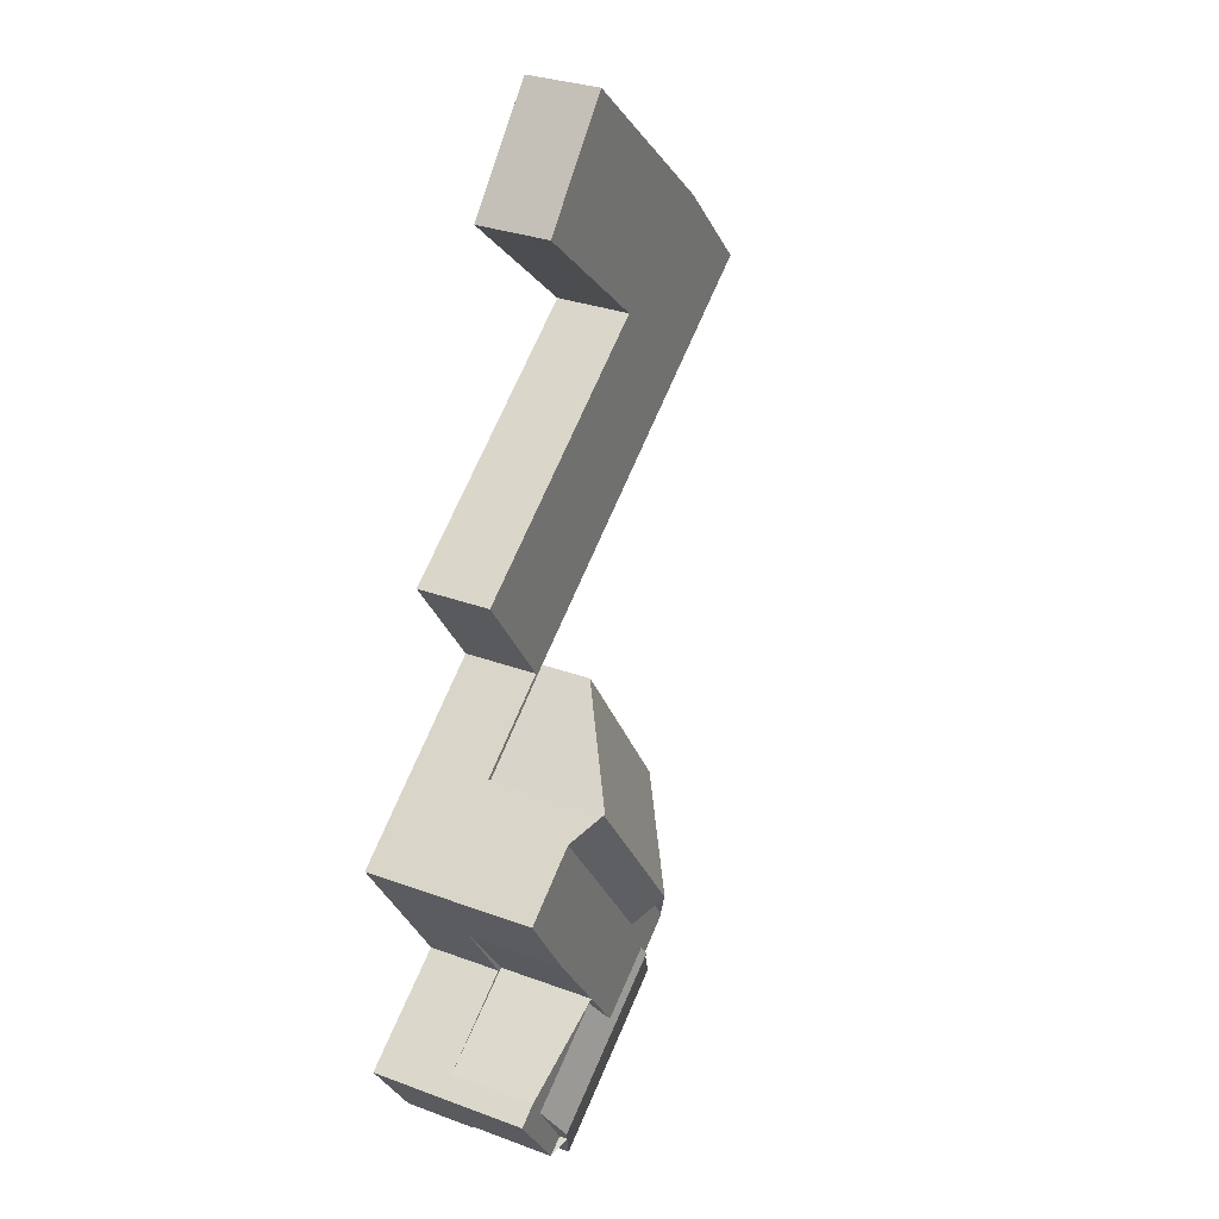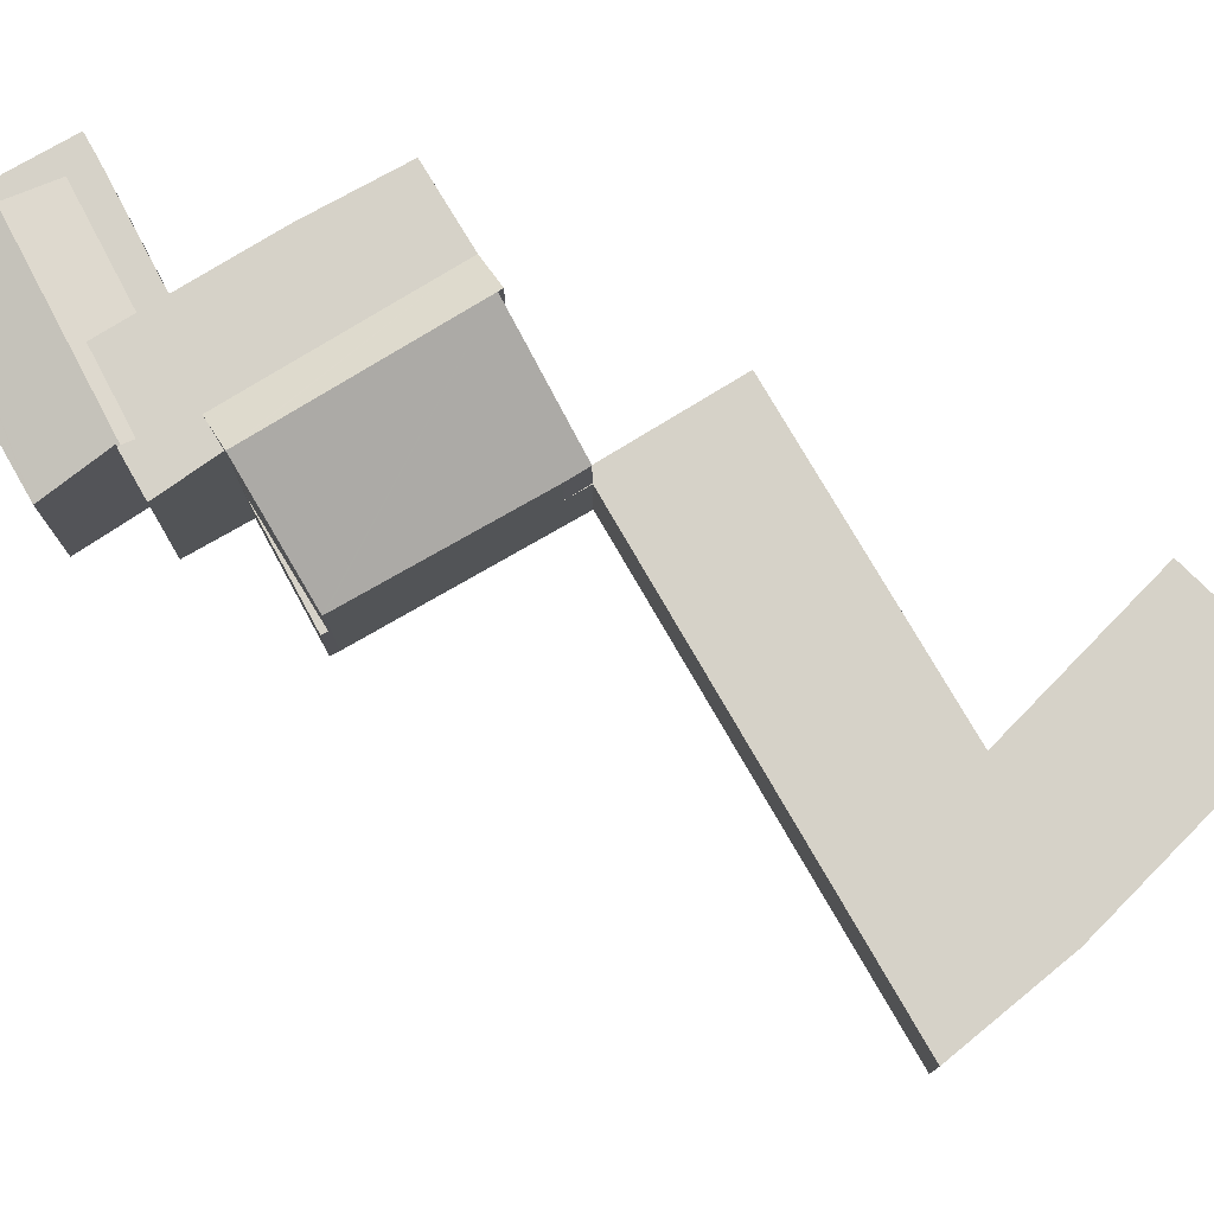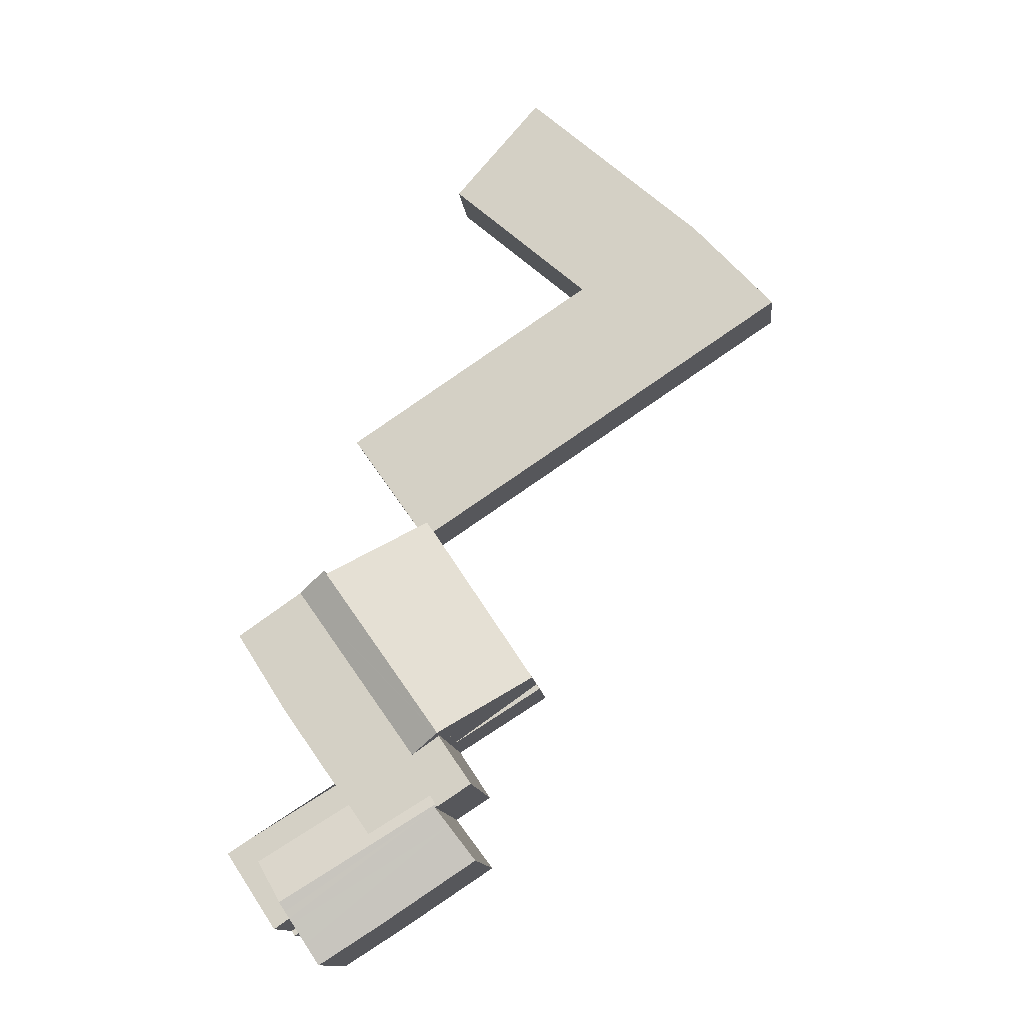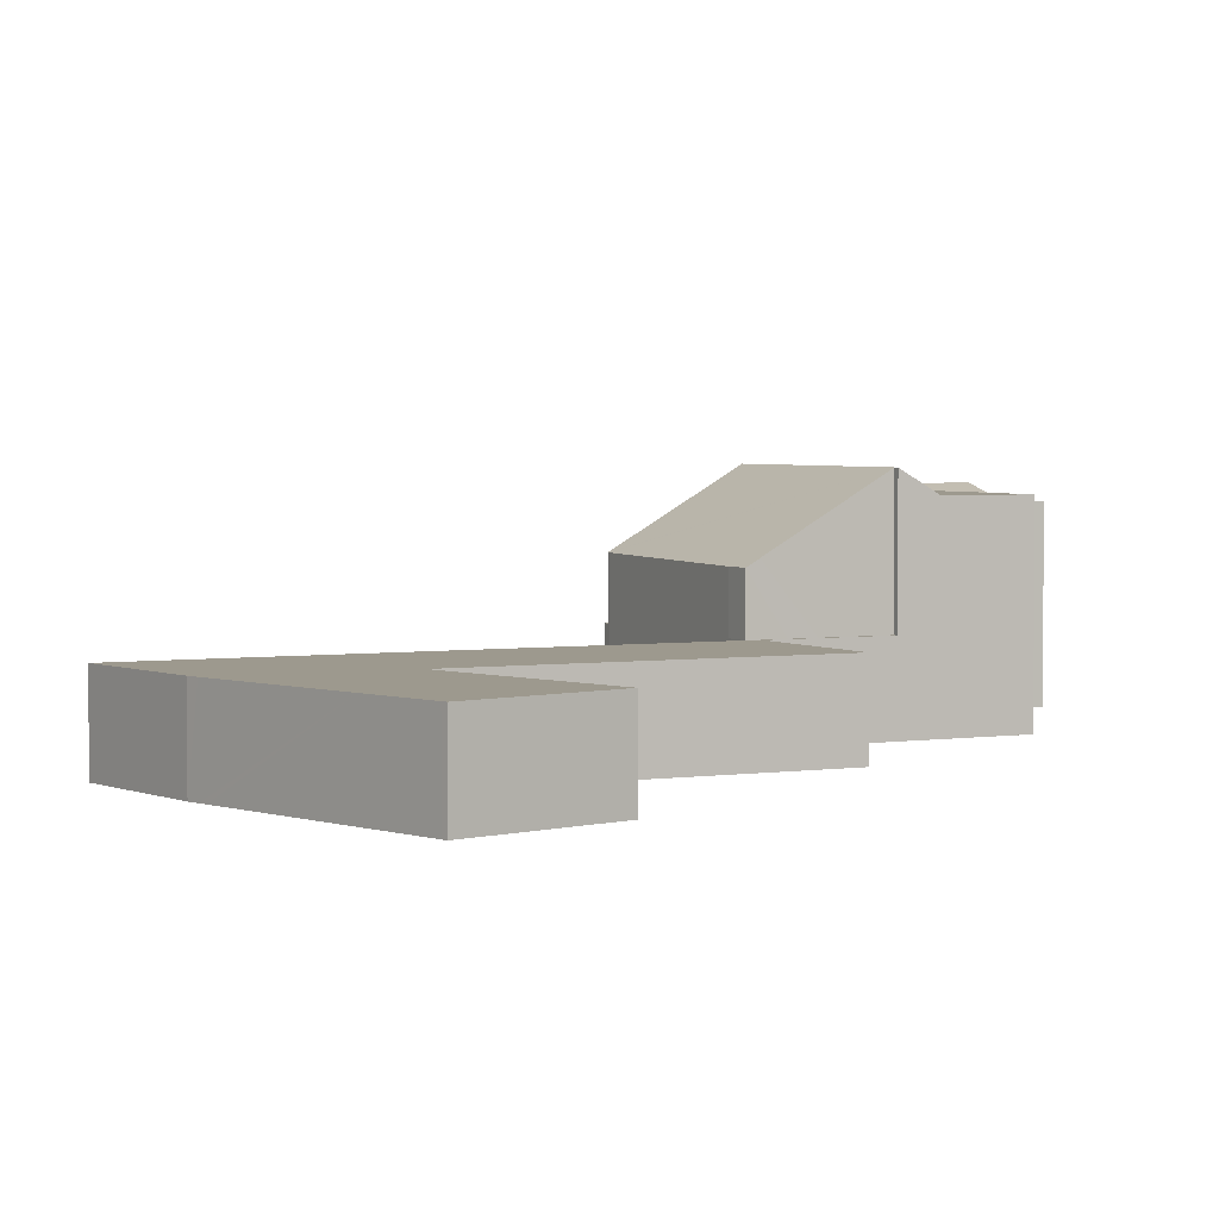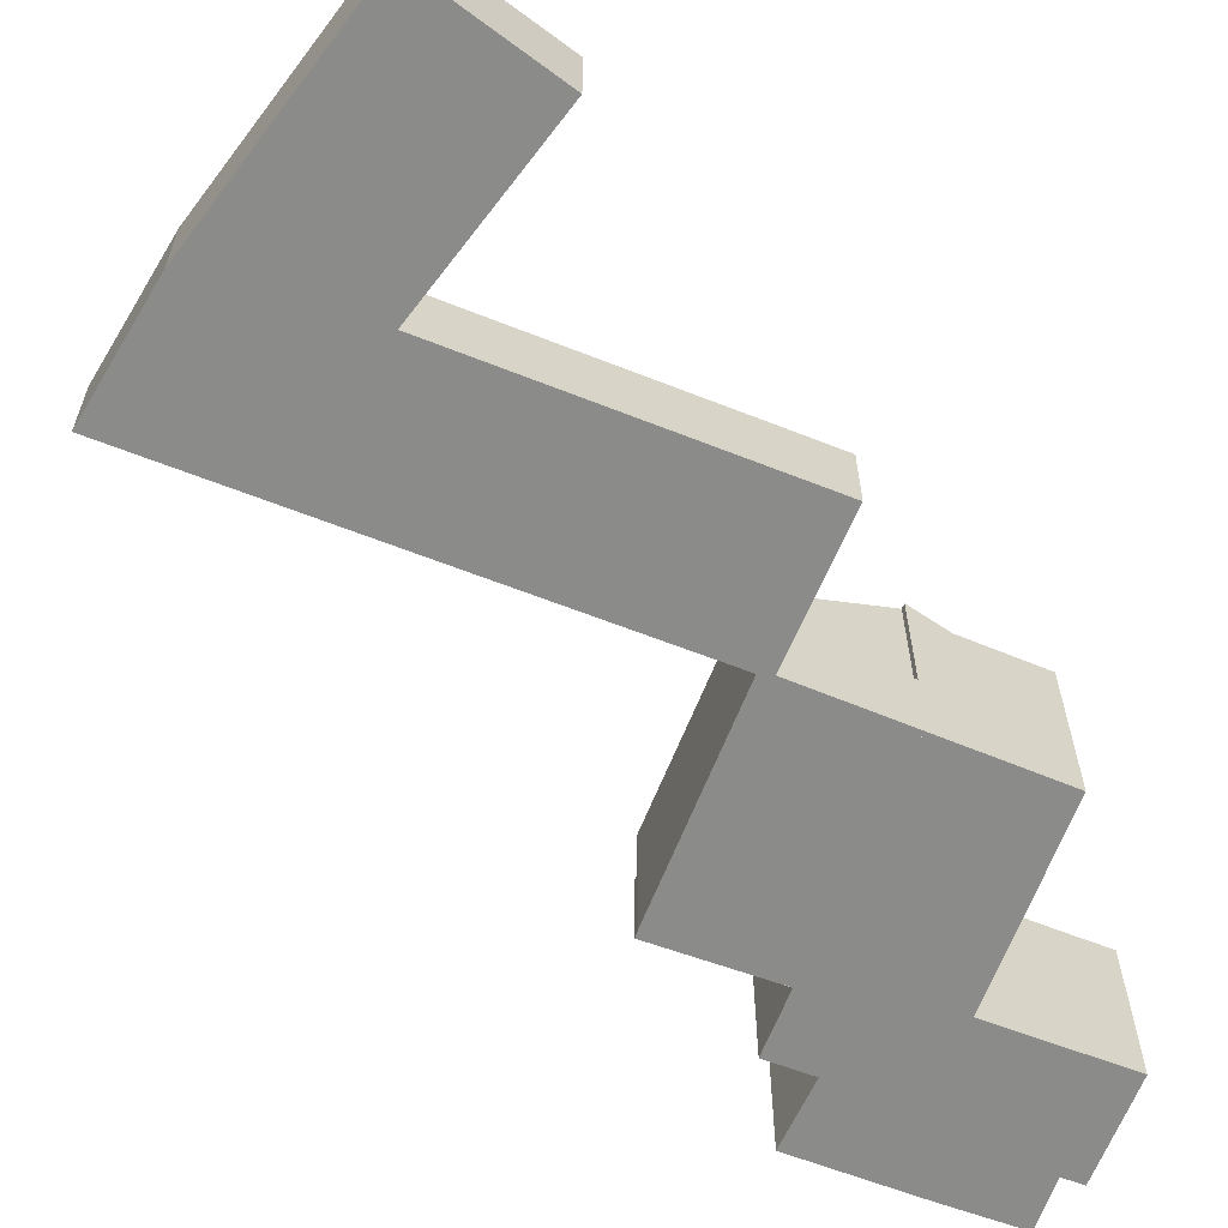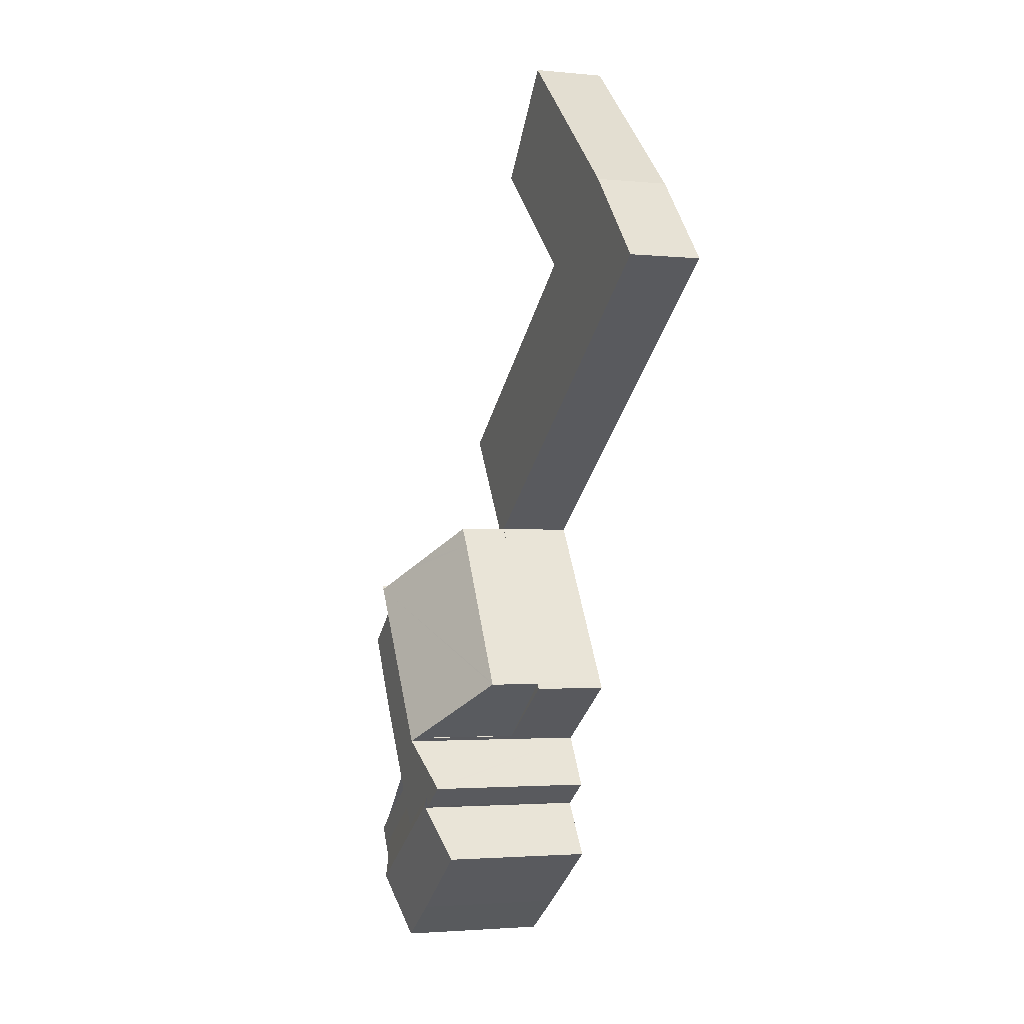
<metadata>
{"format":"obj","ext":"obj","renderer":"f3d","projection":"perspective","resolution":1024,"background":"white","views":[{"elev":31.1,"azim":117.8,"up":"+Z"},{"elev":78.0,"azim":-86.3,"up":"+Y"},{"elev":-12.9,"azim":-174.0,"up":"+Z"},{"elev":3.3,"azim":7.1,"up":"+Y"},{"elev":-63.7,"azim":12.2,"up":"+Y"},{"elev":-2.5,"azim":-109.1,"up":"+Z"}]}
</metadata>
<code>
v  24.13 3.359 -31.79
v  23.5 3.359 -31.06
v  24.29 3.359 -31.55
v  23.36 3.359 -31.29
v  23.36 1.916e-15 -31.29
v  23.5 1.902e-15 -31.06
v  24.29 1.932e-15 -31.55
v  24.13 1.946e-15 -31.79
v  14.43 3.359 -21.12
v  12.04 3.359 -19.78
v  12.19 3.359 -19.54
v  16.16 3.359 -22.38
v  15.1 3.359 -21.6
v  16.18 3.359 -22.36
v  12.19 1.197e-15 -19.54
v  16.18 1.369e-15 -22.36
v  14.43 1.293e-15 -21.12
v  15.1 1.323e-15 -21.6
v  16.16 1.37e-15 -22.38
v  12.04 1.211e-15 -19.78
v  9.482 3.359 9.01
v  9.75 3.359 1.052
v  4.542 3.359 4.725
v  15.96 3.359 6.369
v  11.97 3.359 11.17
v  12.15 3.359 11.32
v  12.28 3.359 11.17
v  12.44 3.359 10.98
v  14.15 3.359 9.01
v  16.23 3.359 6.605
v  17.45 3.359 -11.67
v  16.83 3.359 -12.54
v  17.42 3.359 -11.65
v  1.061 3.359 1.135
v  4.849 3.359 -3.243
v  0 3.359 2.057e-16
v  3.88 3.359 4.151
v  4.276 3.359 4.494
v  9.786 3.359 1.028
v  21.47 3.359 -6.853
v  21.11 3.359 -7.373
v  17.87 3.359 -11.97
v  17.97 3.359 -11.82
v  21.3 3.359 -7.094
v  19.88 3.359 -13.39
v  21.99 3.359 -14.62
v  20.56 3.359 -13.87
v  21.87 3.359 -14.79
v  16.83 7.68e-16 -12.54
v  17.42 7.135e-16 -11.65
v  0 0 0
v  3.88 -2.542e-16 4.151
v  1.061 -6.95e-17 1.135
v  4.276 -2.752e-16 4.494
v  4.542 -2.893e-16 4.725
v  9.482 -5.517e-16 9.01
v  11.97 -6.838e-16 11.17
v  12.15 -6.933e-16 11.32
v  14.15 -5.517e-16 9.01
v  16.23 -4.044e-16 6.605
v  12.28 -6.841e-16 11.17
v  12.44 -6.726e-16 10.98
v  9.75 -6.442e-17 1.052
v  21.47 4.196e-16 -6.853
v  9.786 -6.295e-17 1.028
v  17.97 7.235e-16 -11.82
v  21.99 8.95e-16 -14.62
v  15.96 -3.9e-16 6.369
v  21.11 4.515e-16 -7.373
v  21.3 4.344e-16 -7.094
v  21.87 9.056e-16 -14.79
v  17.45 7.146e-16 -11.67
v  20.56 8.49e-16 -13.87
v  19.88 8.198e-16 -13.39
v  17.87 7.327e-16 -11.97
v  4.849 1.986e-16 -3.243
v  23.96 3.359 -21.22
v  21.69 3.359 -24.78
v  21.44 3.359 -24.8
v  25.73 3.359 -27.42
v  23.96 1.3e-15 -21.22
v  21.69 1.517e-15 -24.78
v  25.73 1.679e-15 -27.42
v  21.44 1.518e-15 -24.8
v  16.18 8.481 -22.36
v  16.53 8.646 -22.37
v  16.41 8.647 -22.53
v  15.1 7.742 -21.6
v  21.87 8.646 -14.79
v  14.43 7.276 -21.12
v  12.19 5.73 -19.54
v  12.23 5.727 -19.46
v  16.83 5.596 -12.54
v  20.56 7.742 -13.87
v  19.88 7.276 -13.39
v  17.87 5.885 -11.97
v  17.45 5.596 -11.67
v  23.31 7.742 -15.53
v  21.99 8.646 -14.62
v  16.43 8.633 -22.54
v  17.73 7.742 -23.45
v  23.18 7.742 -15.71
v  26.27 7.742 -17.59
v  26.14 7.742 -17.8
v  23.96 7.742 -21.22
v  21.44 7.742 -24.8
v  20.78 7.742 -25.73
v  14.95 7.742 -24.78
v  16.43 7.742 -22.54
v  16.84 7.742 -25.37
v  19.77 7.742 -27.16
v  16.58 7.742 -25.8
v  16.52 7.742 -25.9
v  14.91 7.742 -24.85
v  16.43 7.742 -25.86
v  23.5 7.276 -31.06
v  25.64 7.276 -29.5
v  24.29 7.276 -31.55
v  23.69 7.276 -30.75
v  23.96 7.276 -30.32
v  24.22 7.276 -29.89
v  26.63 7.276 -28.01
v  25.14 7.276 -28.39
v  26.58 7.276 -27.98
v  25.73 7.276 -27.42
v  20.78 7.276 -25.73
v  21.44 7.276 -24.8
v  16.58 7.876 -25.8
v  16.61 7.848 -25.95
v  16.52 7.846 -25.9
v  19.3 6.989 -31.39
v  22.78 7.276 -32.24
v  22.18 6.975 -33.21
v  15.37 7.032 -28.79
v  14.93 7.037 -28.5
v  14.77 7.039 -28.39
v  15.98 7.573 -26.77
v  23.36 7.573 -31.29
v  16.6 7.842 -25.96
v  23.5 7.644 -31.06
v  23.69 7.742 -30.75
v  23.96 7.876 -30.32
v  24.22 7.742 -29.89
v  16.41 1.38e-15 -22.53
v  16.43 1.38e-15 -22.54
v  19.3 1.922e-15 -31.39
v  22.18 2.034e-15 -33.21
v  14.93 1.745e-15 -28.5
v  14.77 1.738e-15 -28.39
v  15.37 1.763e-15 -28.79
v  16.61 1.589e-15 -25.95
v  16.43 1.583e-15 -25.86
v  16.52 1.586e-15 -25.9
v  14.91 1.522e-15 -24.85
v  12.23 1.192e-15 -19.46
v  16.6 1.59e-15 -25.96
v  15.98 1.639e-15 -26.77
v  14.95 1.518e-15 -24.78
v  26.27 1.077e-15 -17.59
v  23.31 9.511e-16 -15.53
v  26.63 1.715e-15 -28.01
v  26.58 1.713e-15 -27.98
v  26.14 1.09e-15 -17.8
v  25.64 1.806e-15 -29.5
v  22.78 1.974e-15 -32.24
v  16.16 7.742 -22.38
v  16.41 7.742 -22.53
v  16.18 7.742 -22.36
g defaultobject
f 1 2 3
f 2 1 4
f 5 2 4
f 2 5 6
f 6 3 2
f 3 6 7
f 7 1 3
f 1 7 8
f 8 4 1
f 4 8 5
f 5 7 6
f 7 5 8
f 9 10 11
f 10 9 12
f 12 9 13
f 12 13 14
f 15 9 11
f 9 15 13
f 13 15 14
f 14 15 16
f 16 15 17
f 16 17 18
f 16 12 14
f 12 16 19
f 19 10 12
f 10 19 20
f 20 11 10
f 11 20 15
f 16 20 19
f 20 16 18
f 20 18 17
f 20 17 15
f 21 22 23
f 22 21 24
f 24 21 25
f 24 25 26
f 24 26 27
f 24 27 28
f 24 28 29
f 24 29 30
f 31 32 33
f 34 35 36
f 35 34 37
f 35 37 33
f 33 37 38
f 33 38 23
f 33 23 22
f 33 22 39
f 33 39 40
f 33 40 31
f 31 40 41
f 31 41 42
f 42 41 43
f 41 40 44
f 43 45 42
f 45 43 46
f 45 46 47
f 47 46 48
f 49 33 32
f 33 49 50
f 51 34 36
f 34 51 37
f 37 51 52
f 52 51 53
f 52 38 37
f 38 52 23
f 23 52 21
f 21 52 54
f 21 54 55
f 21 55 56
f 21 56 25
f 25 56 57
f 25 57 26
f 26 57 58
f 58 27 26
f 27 58 28
f 28 58 29
f 29 58 30
f 30 58 59
f 30 59 60
f 59 58 61
f 59 61 62
f 63 39 22
f 39 63 40
f 40 63 64
f 64 63 65
f 66 46 43
f 46 66 67
f 60 24 30
f 24 60 22
f 22 60 63
f 63 60 68
f 64 44 40
f 44 64 41
f 41 64 43
f 43 64 66
f 66 64 69
f 69 64 70
f 67 48 46
f 48 67 71
f 72 32 31
f 32 72 49
f 71 47 48
f 47 71 45
f 45 71 42
f 42 71 73
f 42 73 31
f 31 73 72
f 72 73 74
f 72 74 75
f 50 35 33
f 35 50 76
f 35 76 36
f 36 76 51
f 49 72 50
f 50 63 76
f 63 50 65
f 65 50 64
f 64 50 72
f 64 72 69
f 69 72 75
f 64 69 70
f 69 75 66
f 66 75 67
f 67 75 74
f 67 74 73
f 67 73 71
f 76 53 51
f 53 76 52
f 52 76 54
f 54 76 55
f 55 76 56
f 56 76 57
f 57 76 58
f 58 76 61
f 61 76 62
f 62 76 59
f 59 76 63
f 59 63 68
f 59 68 60
f 77 78 79
f 80 79 78
f 81 78 77
f 78 81 82
f 82 80 78
f 80 82 83
f 83 79 80
f 79 83 84
f 84 77 79
f 77 84 81
f 84 82 81
f 84 83 82
f 85 86 87
f 86 85 88
f 86 88 89
f 89 88 90
f 89 90 91
f 89 91 92
f 89 92 93
f 89 93 94
f 94 93 95
f 95 93 96
f 96 93 97
f 98 89 99
f 89 98 86
f 86 98 100
f 100 98 101
f 101 98 102
f 103 102 98
f 102 103 104
f 102 104 101
f 101 104 105
f 101 105 106
f 101 106 107
f 101 108 109
f 108 101 107
f 108 107 110
f 110 107 111
f 108 110 112
f 108 112 113
f 108 113 114
f 114 113 115
f 116 117 118
f 117 116 119
f 117 119 120
f 117 120 121
f 117 121 122
f 122 121 123
f 122 123 124
f 124 123 125
f 125 123 126
f 125 126 127
f 128 129 130
f 131 132 133
f 132 131 134
f 132 134 135
f 132 135 136
f 132 136 137
f 132 137 138
f 138 137 139
f 138 139 140
f 140 139 141
f 141 139 142
f 142 139 129
f 142 129 128
f 128 143 142
f 143 128 111
f 143 111 123
f 123 111 126
f 111 128 110
f 100 101 109
f 127 107 106
f 107 127 126
f 107 126 111
f 140 119 116
f 119 140 141
f 119 141 120
f 120 141 142
f 120 142 121
f 121 142 143
f 121 143 123
f 100 144 87
f 144 100 145
f 144 85 87
f 85 144 16
f 16 88 85
f 88 16 90
f 90 16 91
f 91 16 18
f 91 18 17
f 91 17 15
f 118 6 140
f 6 118 7
f 133 146 131
f 146 133 147
f 146 134 131
f 134 146 135
f 135 146 136
f 136 146 148
f 136 148 149
f 148 146 150
f 151 130 129
f 130 151 115
f 115 151 152
f 152 151 153
f 152 114 115
f 114 152 154
f 15 92 91
f 92 15 155
f 155 93 92
f 93 155 49
f 49 97 93
f 97 49 72
f 71 99 89
f 99 71 67
f 149 137 136
f 137 149 139
f 139 149 129
f 129 149 156
f 129 156 151
f 156 149 157
f 108 145 100
f 145 108 114
f 145 114 158
f 158 114 154
f 94 71 89
f 71 94 95
f 71 95 96
f 71 96 97
f 71 97 73
f 73 97 72
f 73 72 75
f 73 75 74
f 67 98 99
f 98 67 103
f 103 67 159
f 159 67 160
f 84 125 106
f 125 84 83
f 83 124 125
f 124 83 122
f 122 83 161
f 161 83 162
f 159 104 103
f 104 159 105
f 105 159 81
f 81 159 163
f 81 106 105
f 106 81 84
f 161 117 122
f 117 161 118
f 118 161 7
f 7 161 164
f 6 138 140
f 138 6 132
f 132 6 133
f 133 6 5
f 133 5 147
f 147 5 165
f 148 157 149
f 157 148 150
f 157 150 146
f 157 146 147
f 157 147 165
f 157 165 156
f 156 165 5
f 156 5 151
f 152 158 154
f 158 152 145
f 145 152 153
f 145 153 151
f 145 151 5
f 145 5 6
f 145 6 7
f 145 7 164
f 161 84 164
f 84 161 162
f 84 162 83
f 17 155 15
f 155 17 49
f 49 17 18
f 49 18 16
f 49 16 144
f 49 144 145
f 49 145 84
f 84 145 164
f 49 84 81
f 49 81 163
f 49 163 71
f 49 71 75
f 49 75 72
f 75 71 74
f 74 71 73
f 71 163 67
f 67 163 160
f 160 163 159
f 144 166 167
f 166 144 19
f 19 168 166
f 168 19 16
f 16 167 168
f 167 16 144

</code>
